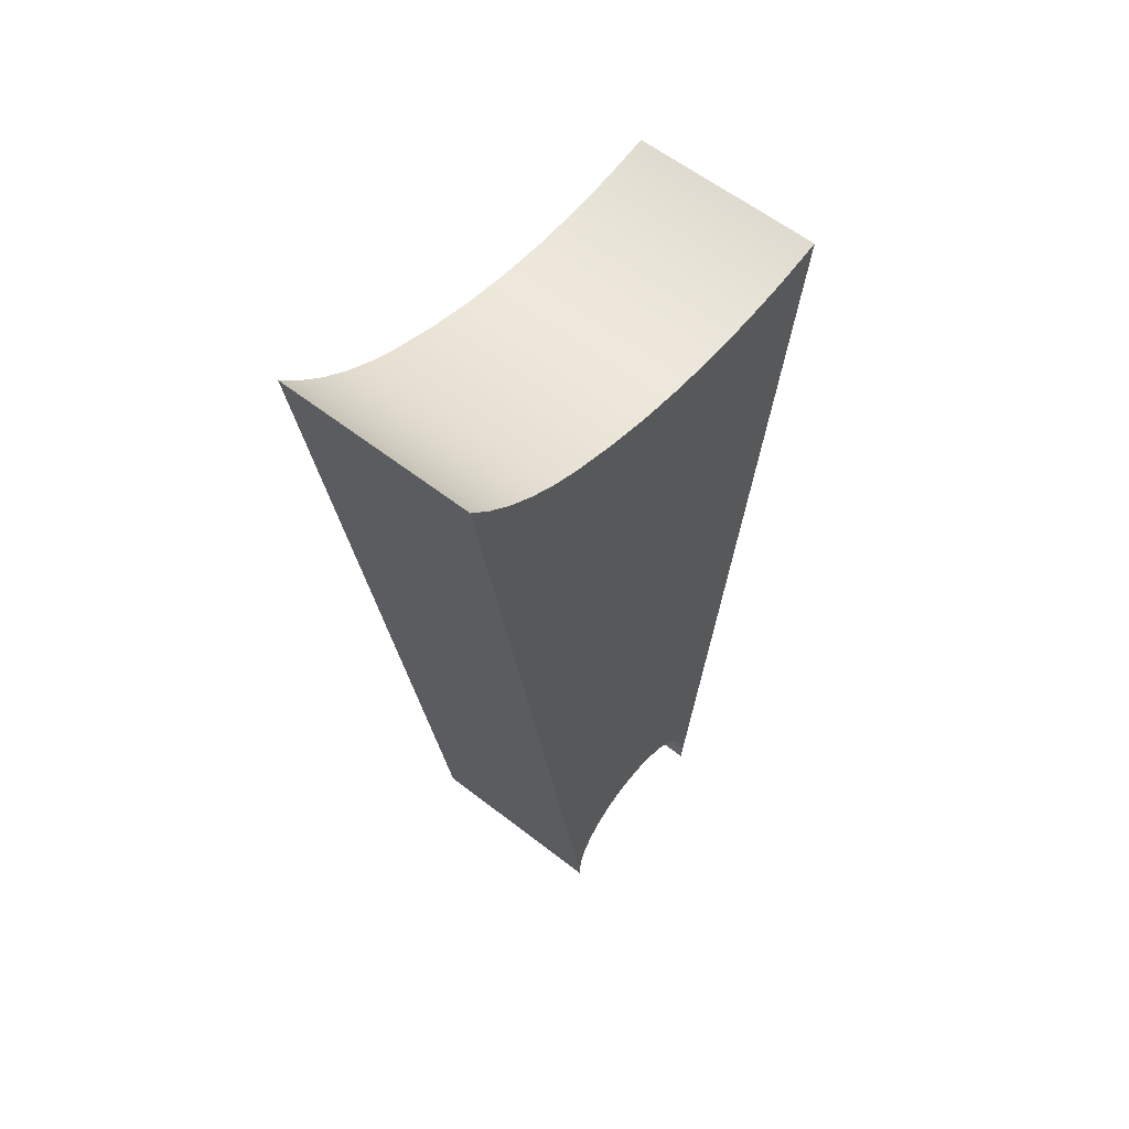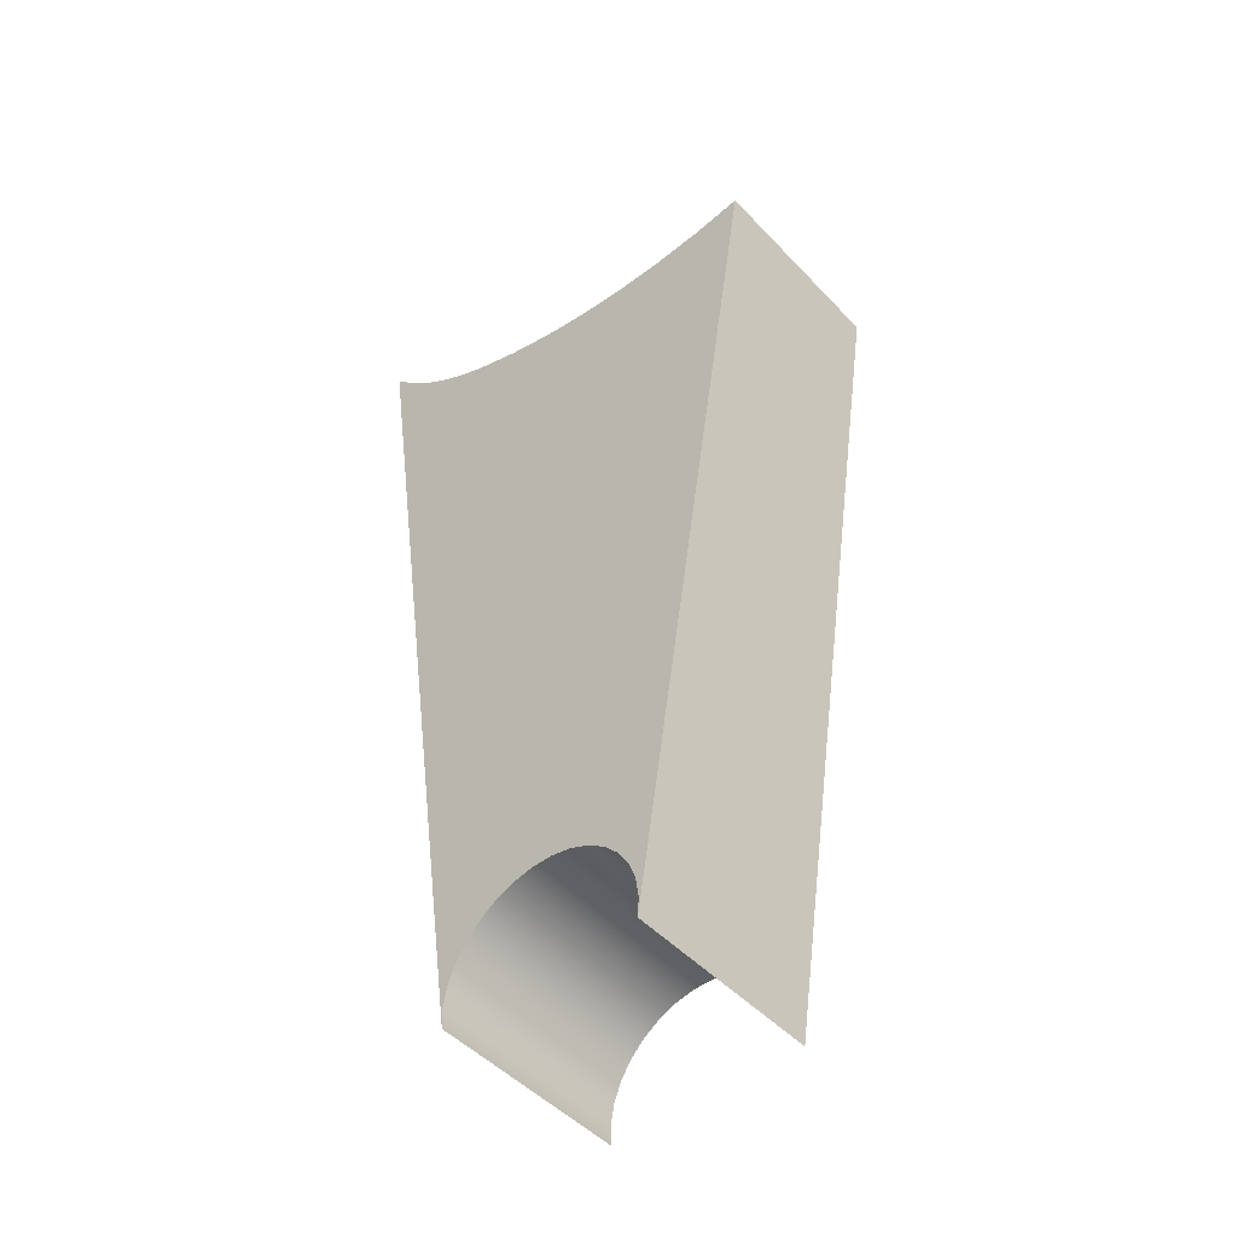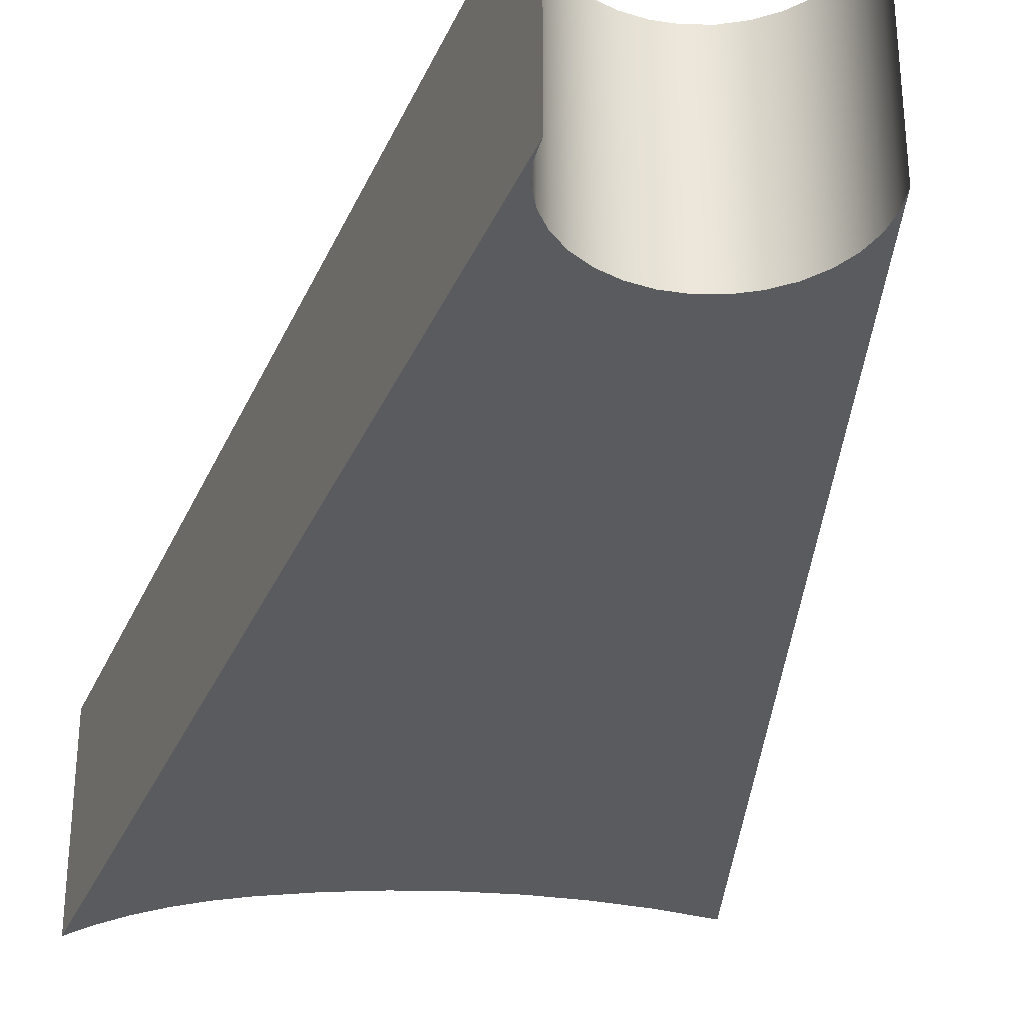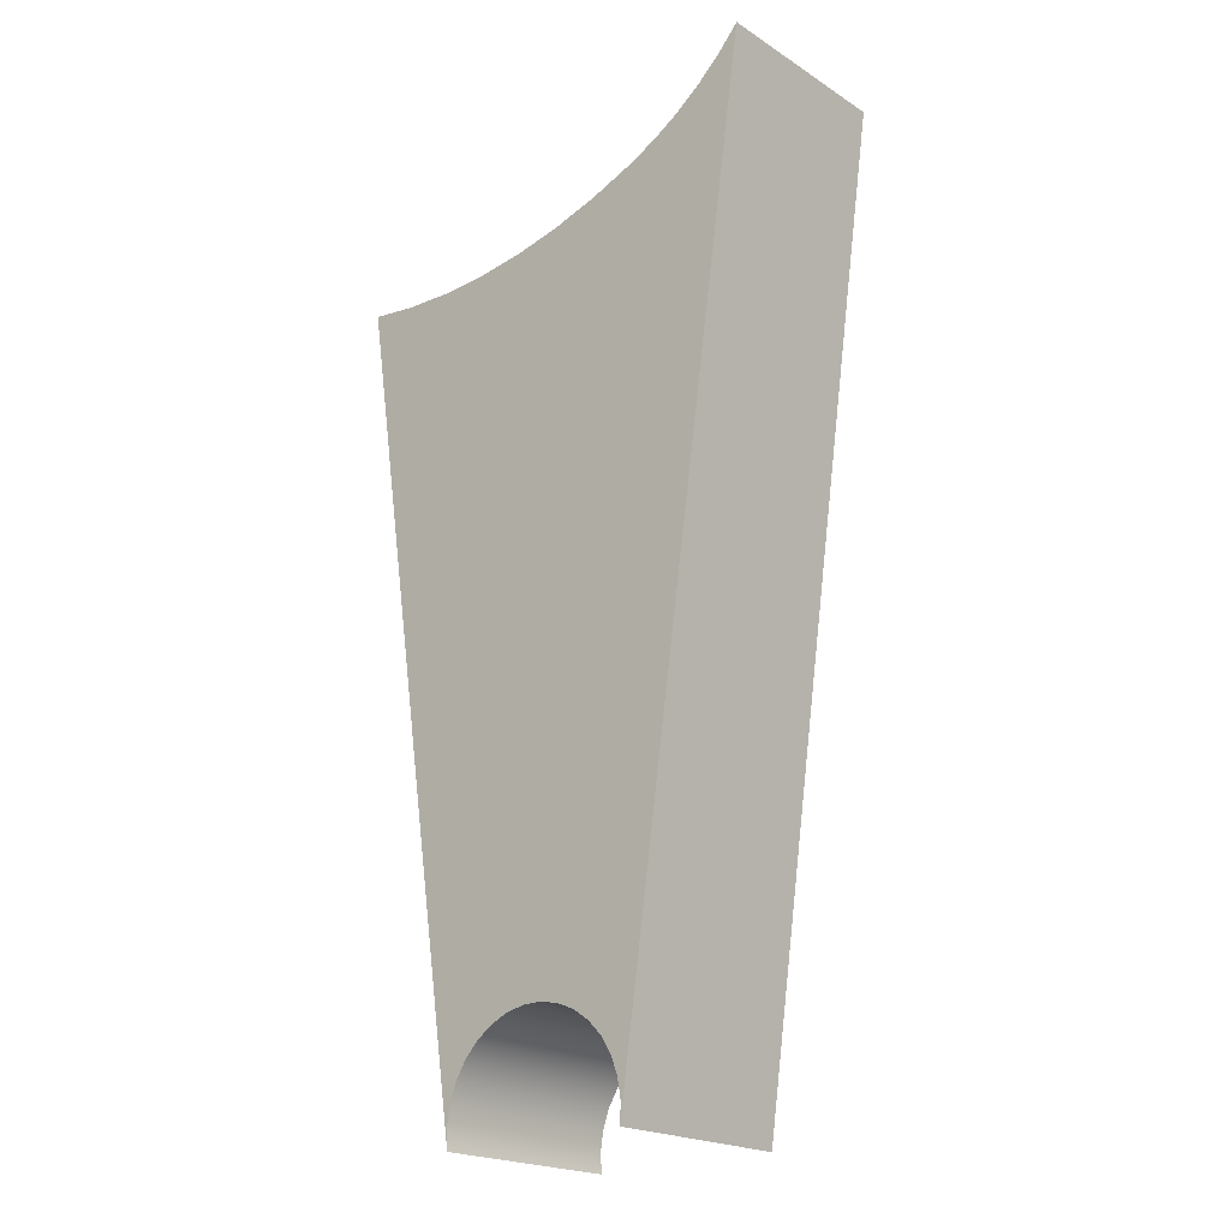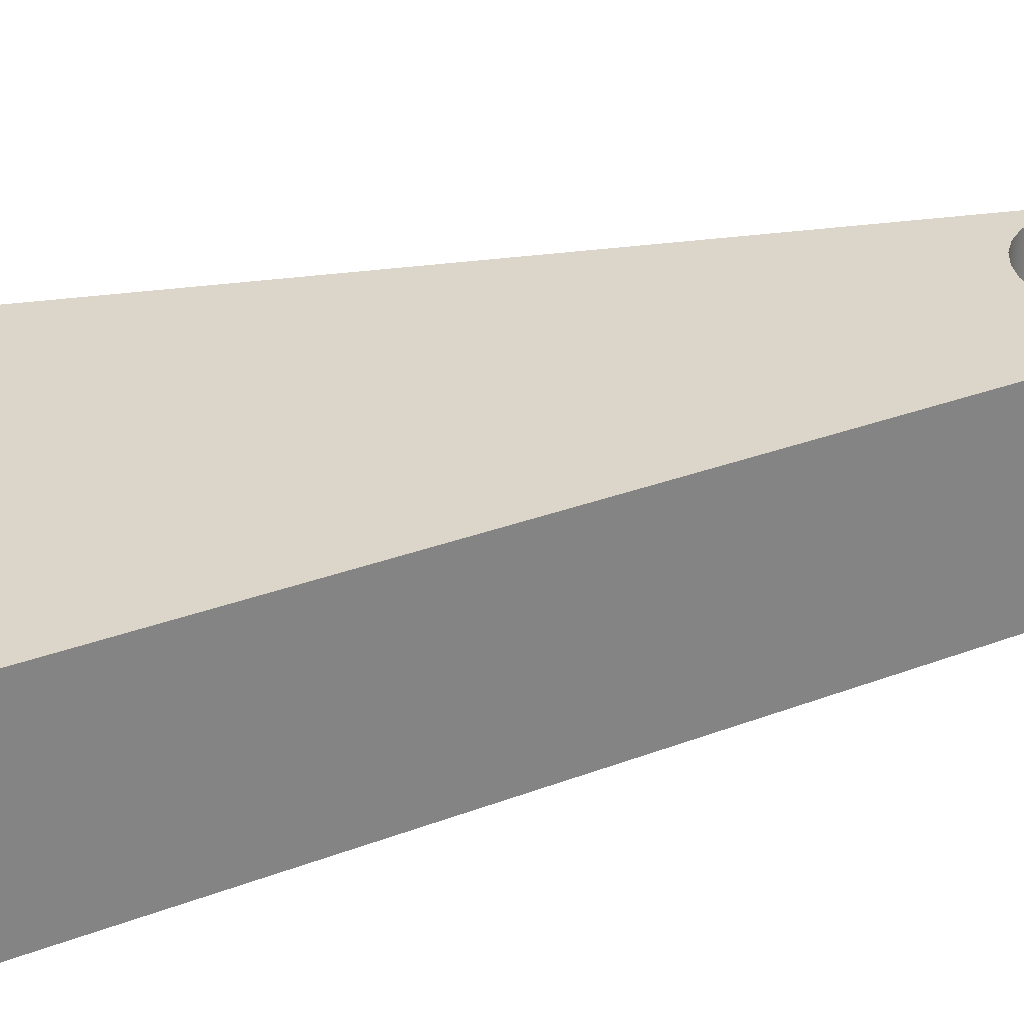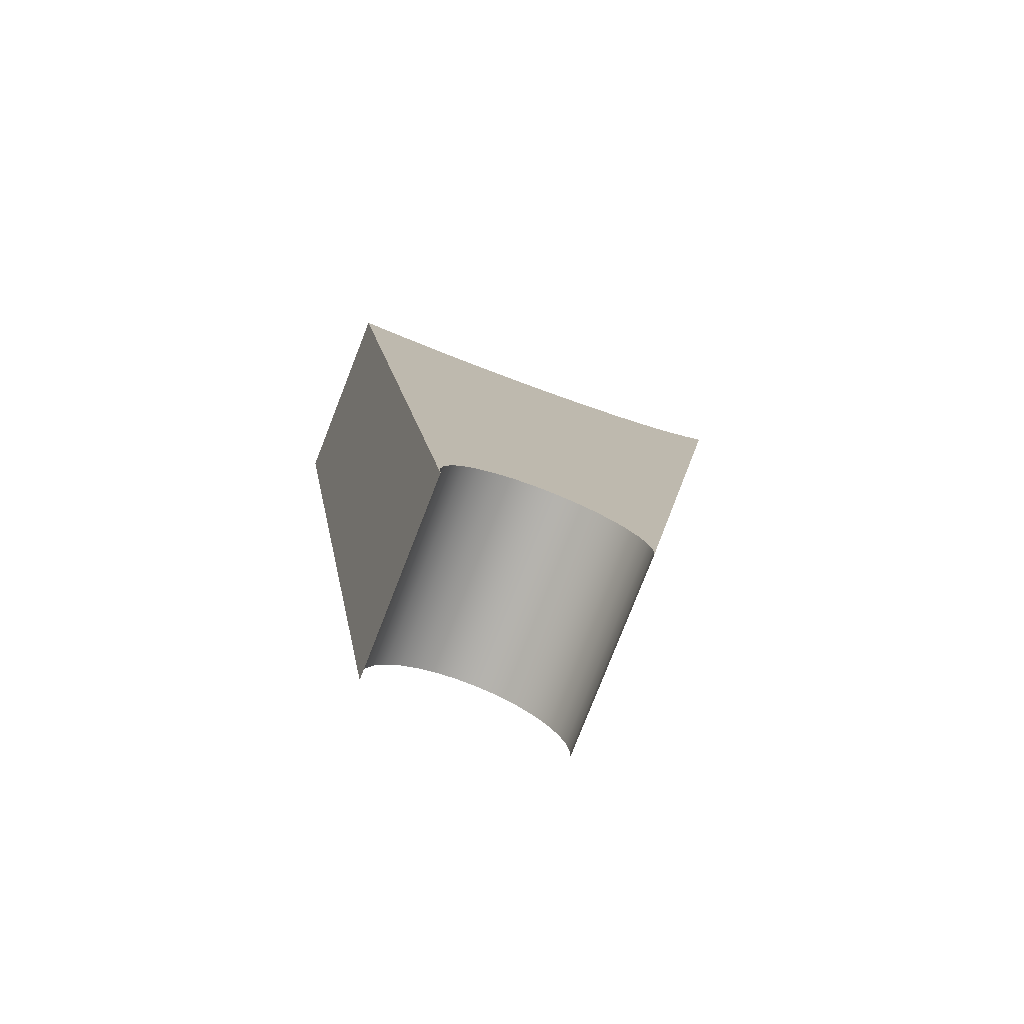
<metadata>
{"format":"obj","ext":"obj","renderer":"f3d","projection":"perspective","resolution":1024,"background":"white","views":[{"elev":59.4,"azim":-51.3,"up":"+Y"},{"elev":-48.8,"azim":41.0,"up":"+Y"},{"elev":-33.5,"azim":-12.6,"up":"+Z"},{"elev":-21.0,"azim":-138.3,"up":"+Y"},{"elev":29.8,"azim":-111.0,"up":"+Z"},{"elev":-79.0,"azim":158.6,"up":"+Y"}]}
</metadata>
<code>
v 19.06 -1.273 -0.2
v 18.79 -3 -0.2
v 18.79 -2.959 -0.2
v 18.78 -2.919 -0.2
v 18.77 -2.881 -0.2
v 18.75 -2.846 -0.2
v 18.72 -2.816 -0.2
v 18.69 -2.793 -0.2
v 18.65 -2.776 -0.2
v 18.61 -2.768 -0.2
v 18.57 -2.767 -0.2
v 18.53 -2.775 -0.2
v 18.49 -2.791 -0.2
v 18.46 -2.814 -0.2
v 18.43 -2.843 -0.2
v 18.41 -2.877 -0.2
v 18.39 -2.915 -0.2
v 18.39 -2.955 -0.2
v 18.39 -2.996 -0.2
v 18.1 -1 -0.2
v 18.14 -1.049 -0.2
v 18.19 -1.094 -0.2
v 18.24 -1.134 -0.2
v 18.3 -1.168 -0.2
v 18.36 -1.196 -0.2
v 18.46 -1.232 -0.2
v 18.55 -1.259 -0.2
v 18.65 -1.279 -0.2
v 18.75 -1.29 -0.2
v 18.86 -1.292 -0.2
v 18.96 -1.287 -0.2
v 18.79 -3 -0.2
v 18.79 -3 0.2
v 18.79 -2.959 0.2
v 18.78 -2.919 0.2
v 18.77 -2.881 0.2
v 18.75 -2.846 0.2
v 18.72 -2.816 0.2
v 18.69 -2.793 0.2
v 18.65 -2.776 0.2
v 18.61 -2.768 0.2
v 18.57 -2.767 0.2
v 18.53 -2.775 0.2
v 18.49 -2.791 0.2
v 18.46 -2.814 0.2
v 18.43 -2.843 0.2
v 18.41 -2.877 0.2
v 18.39 -2.915 0.2
v 18.39 -2.955 0.2
v 18.39 -2.996 0.2
v 18.39 -2.996 -0.2
v 18.39 -2.955 -0.2
v 18.39 -2.915 -0.2
v 18.41 -2.877 -0.2
v 18.43 -2.843 -0.2
v 18.46 -2.814 -0.2
v 18.49 -2.791 -0.2
v 18.53 -2.775 -0.2
v 18.57 -2.767 -0.2
v 18.61 -2.768 -0.2
v 18.65 -2.776 -0.2
v 18.69 -2.793 -0.2
v 18.72 -2.816 -0.2
v 18.75 -2.846 -0.2
v 18.77 -2.881 -0.2
v 18.78 -2.919 -0.2
v 18.79 -2.959 -0.2
v 18.39 -2.996 -0.2
v 18.39 -2.996 0.2
v 18.1 -1 0.2
v 18.1 -1 -0.2
v 18.1 -1 -0.2
v 18.1 -1 0.2
v 18.14 -1.049 0.2
v 18.19 -1.094 0.2
v 18.24 -1.134 0.2
v 18.3 -1.168 0.2
v 18.36 -1.196 0.2
v 18.36 -1.196 -0.2
v 18.3 -1.168 -0.2
v 18.24 -1.134 -0.2
v 18.19 -1.094 -0.2
v 18.14 -1.049 -0.2
v 18.36 -1.196 -0.2
v 18.36 -1.196 0.2
v 18.46 -1.232 0.2
v 18.55 -1.259 0.2
v 18.65 -1.279 0.2
v 18.75 -1.29 0.2
v 18.86 -1.292 0.2
v 18.96 -1.287 0.2
v 19.06 -1.273 0.2
v 19.06 -1.273 -0.2
v 18.96 -1.287 -0.2
v 18.86 -1.292 -0.2
v 18.75 -1.29 -0.2
v 18.65 -1.279 -0.2
v 18.55 -1.259 -0.2
v 18.46 -1.232 -0.2
v 19.06 -1.273 -0.2
v 19.06 -1.273 0.2
v 18.79 -3 0.2
v 18.79 -3 -0.2
v 18.79 -3 0.2
v 19.06 -1.273 0.2
v 18.96 -1.287 0.2
v 18.86 -1.292 0.2
v 18.75 -1.29 0.2
v 18.65 -1.279 0.2
v 18.55 -1.259 0.2
v 18.46 -1.232 0.2
v 18.36 -1.196 0.2
v 18.3 -1.168 0.2
v 18.24 -1.134 0.2
v 18.19 -1.094 0.2
v 18.14 -1.049 0.2
v 18.1 -1 0.2
v 18.39 -2.996 0.2
v 18.39 -2.955 0.2
v 18.39 -2.915 0.2
v 18.41 -2.877 0.2
v 18.43 -2.843 0.2
v 18.46 -2.814 0.2
v 18.49 -2.791 0.2
v 18.53 -2.775 0.2
v 18.57 -2.767 0.2
v 18.61 -2.768 0.2
v 18.65 -2.776 0.2
v 18.69 -2.793 0.2
v 18.72 -2.816 0.2
v 18.75 -2.846 0.2
v 18.77 -2.881 0.2
v 18.78 -2.919 0.2
v 18.79 -2.959 0.2
g 7d06f47e-e2b0-11ea-9a14-54bf646e7e1f
f 2 3 1
f 1 3 4
f 1 4 5
f 5 6 1
f 1 6 7
f 1 7 31
f 31 7 8
f 31 8 30
f 30 8 9
f 30 9 29
f 29 9 10
f 29 10 28
f 28 10 11
f 28 11 27
f 27 11 12
f 27 12 26
f 26 12 13
f 26 13 25
f 25 13 14
f 25 14 24
f 24 14 15
f 24 15 23
f 23 15 22
f 22 15 16
f 22 16 21
f 21 16 20
f 20 16 17
f 20 17 18
f 18 19 20
g 7d0853ca-e2b0-11ea-8214-54bf646e7e1f
f 32 33 67
f 67 33 34
f 67 34 66
f 66 34 35
f 66 35 65
f 65 35 36
f 65 36 64
f 64 36 37
f 64 37 63
f 63 37 38
f 63 38 62
f 62 38 39
f 62 39 61
f 61 39 40
f 61 40 60
f 60 40 41
f 60 41 59
f 59 41 42
f 59 42 58
f 58 42 43
f 58 43 57
f 57 43 44
f 57 44 56
f 56 44 45
f 56 45 55
f 55 45 46
f 55 46 54
f 54 46 47
f 54 47 53
f 53 47 48
f 53 48 52
f 52 48 49
f 52 49 51
f 51 49 50
g 7d09b368-e2b0-11ea-a9e9-54bf646e7e1f
f 69 70 68
f 68 70 71
g 7d0b3a1e-e2b0-11ea-aefe-54bf646e7e1f
f 72 73 83
f 83 73 74
f 83 74 82
f 82 74 75
f 82 75 81
f 81 75 76
f 81 76 80
f 80 76 77
f 80 77 79
f 79 77 78
g 7d0c997e-e2b0-11ea-9bdc-54bf646e7e1f
f 84 85 99
f 99 85 86
f 99 86 98
f 98 86 87
f 98 87 97
f 97 87 88
f 97 88 96
f 96 88 89
f 96 89 95
f 95 89 90
f 95 90 94
f 94 90 91
f 94 91 93
f 93 91 92
g 7d0e6e5a-e2b0-11ea-8373-54bf646e7e1f
f 101 102 100
f 100 102 103
g 7d109128-e2b0-11ea-846e-54bf646e7e1f
f 104 105 134
f 134 105 133
f 133 105 132
f 132 105 131
f 131 105 130
f 130 105 106
f 130 106 129
f 129 106 107
f 129 107 128
f 128 107 108
f 128 108 127
f 127 108 109
f 127 109 126
f 126 109 110
f 126 110 125
f 125 110 111
f 125 111 124
f 124 111 112
f 124 112 123
f 123 112 113
f 123 113 122
f 122 113 114
f 122 114 115
f 122 115 121
f 121 115 116
f 121 116 117
f 118 119 117
f 117 119 120
f 117 120 121

</code>
